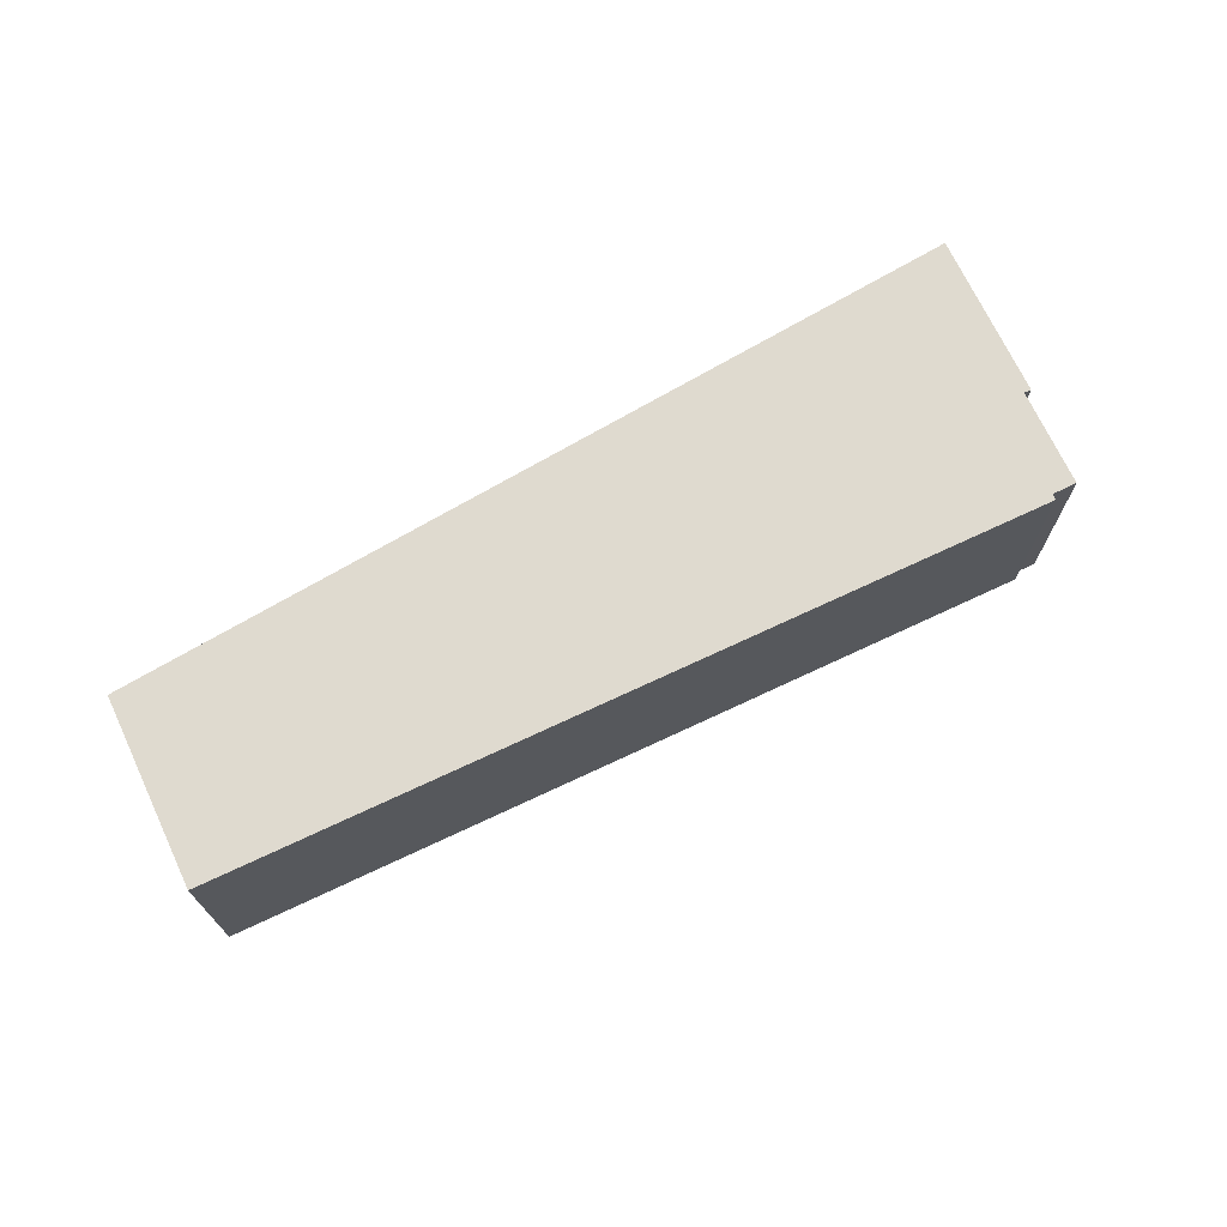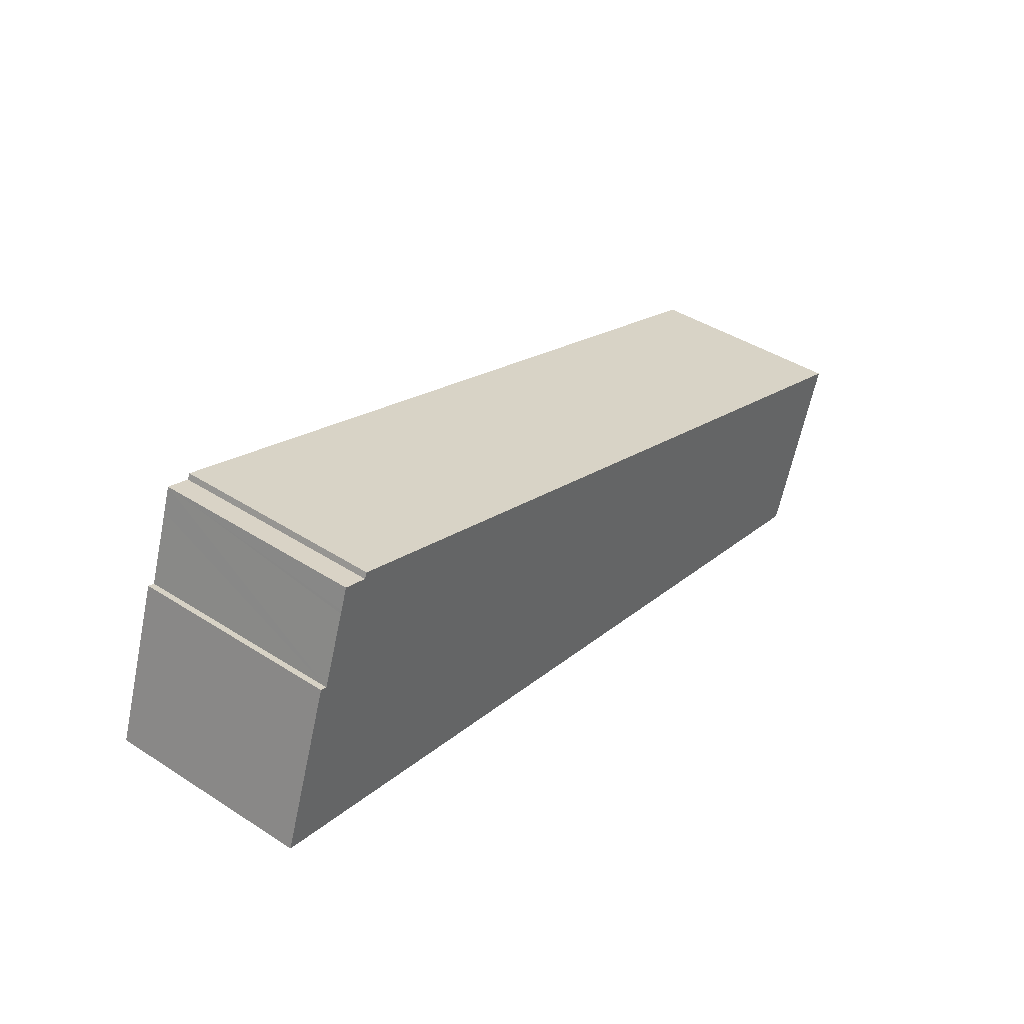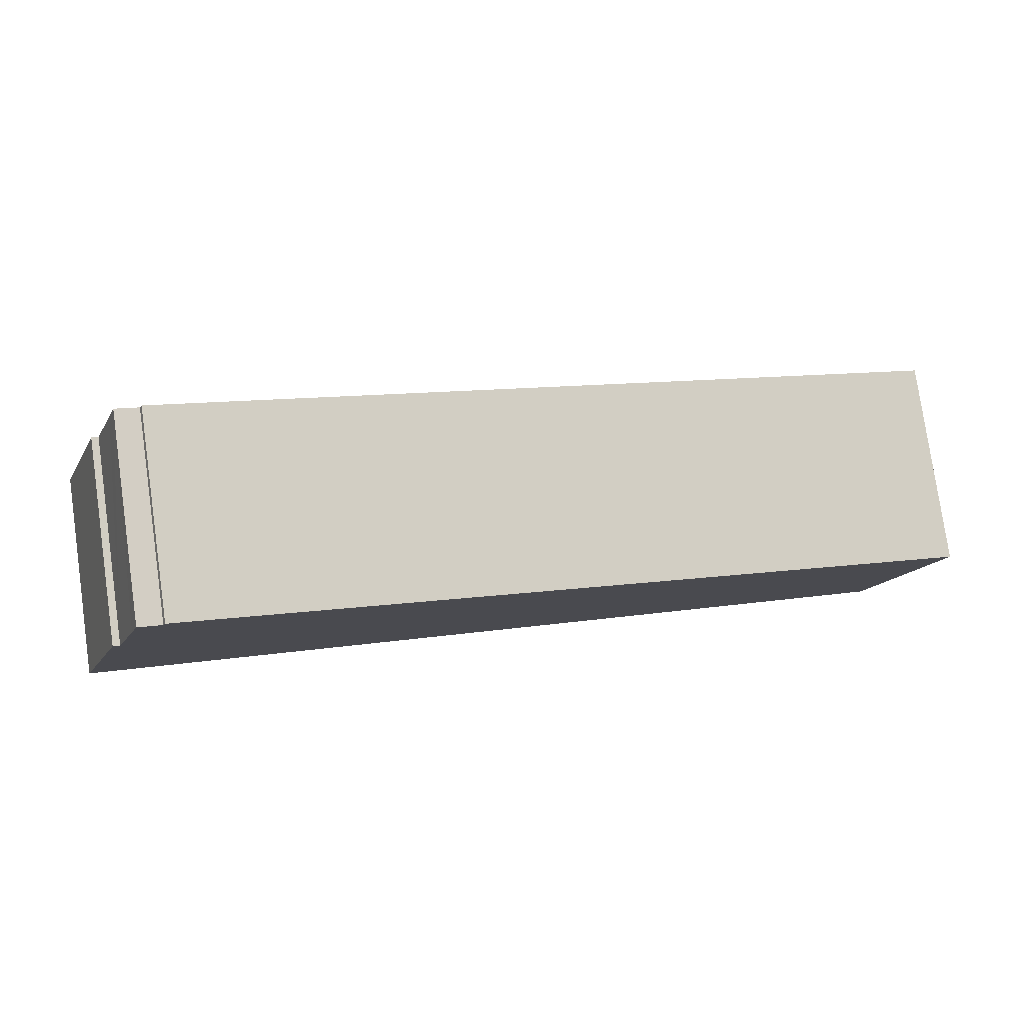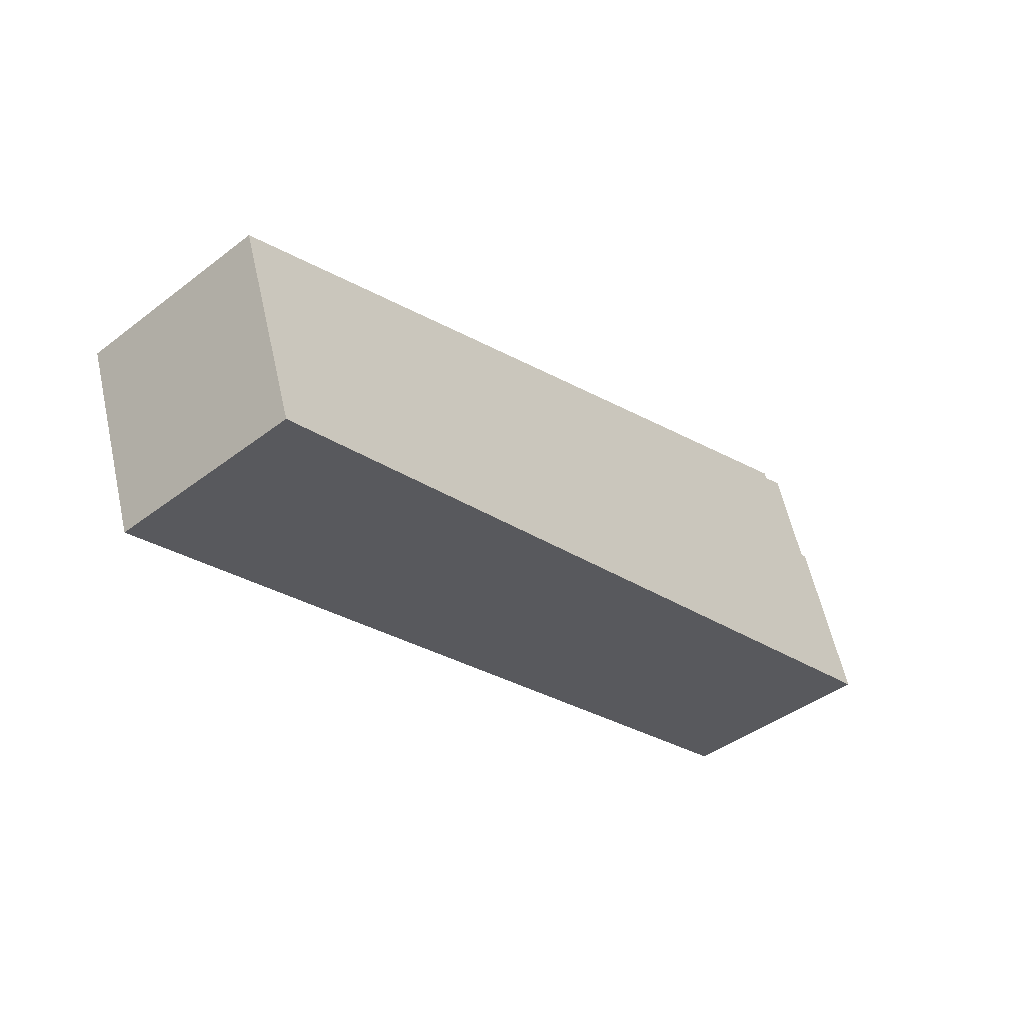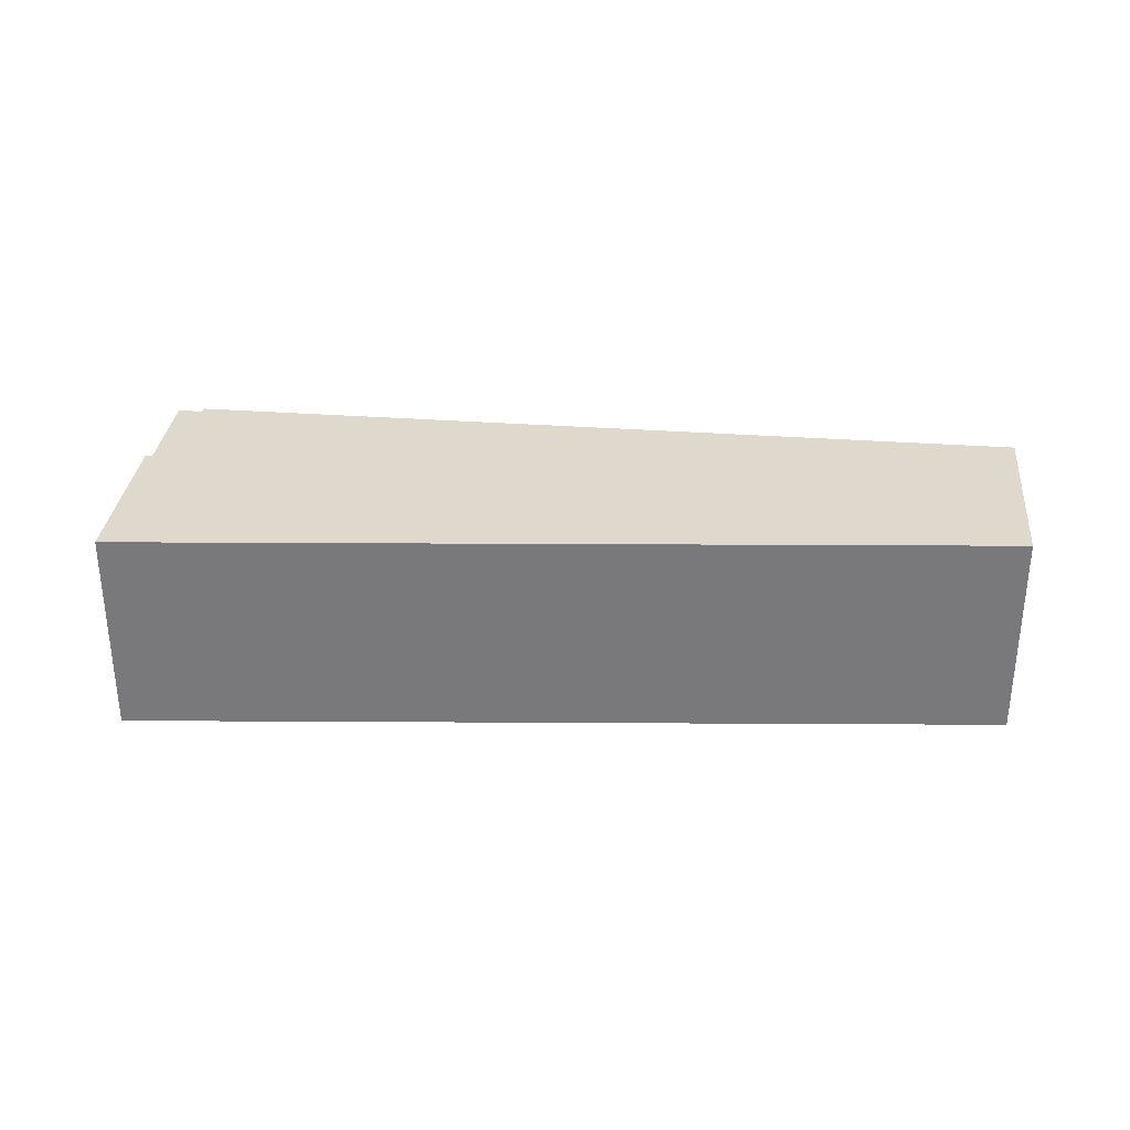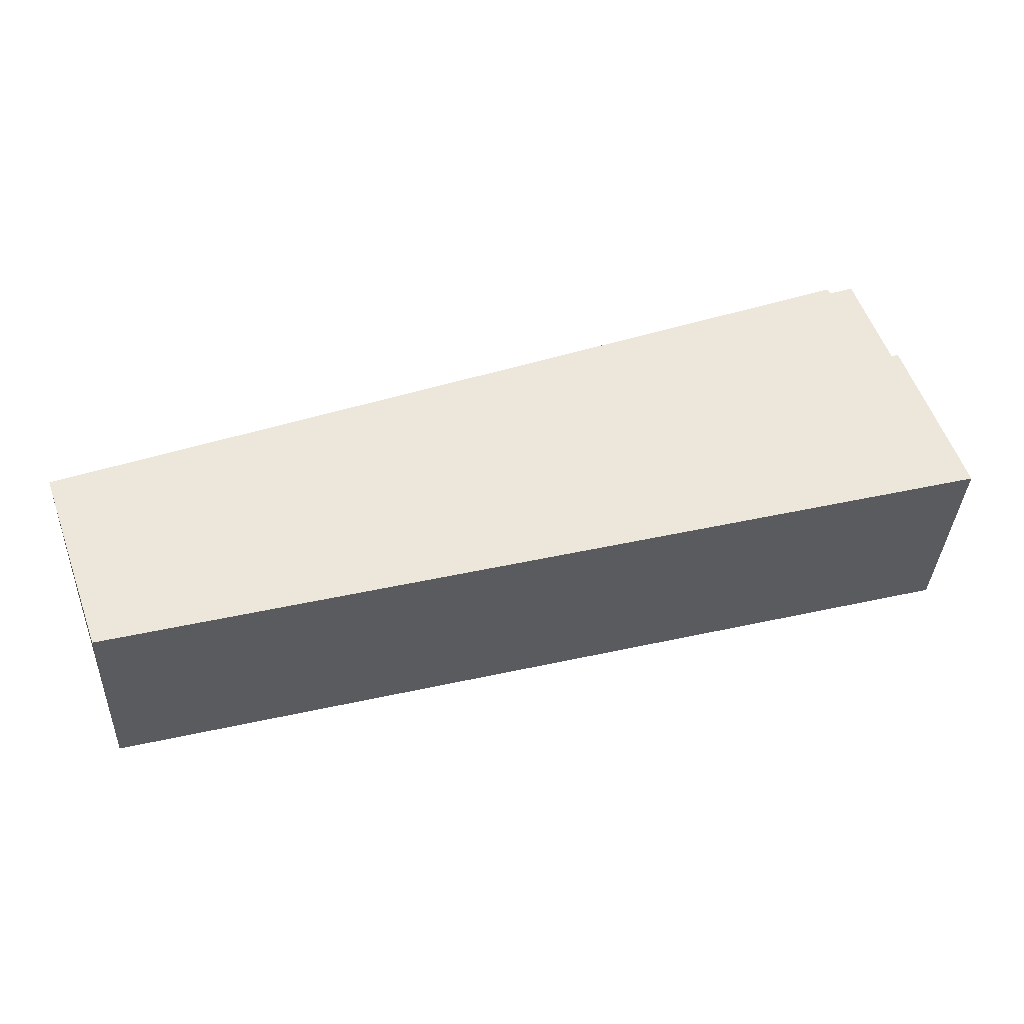
<metadata>
{"format":"obj","ext":"obj","renderer":"f3d","projection":"perspective","resolution":1024,"background":"white","views":[{"elev":70.7,"azim":-44.7,"up":"+Y"},{"elev":42.2,"azim":127.6,"up":"+Z"},{"elev":78.7,"azim":171.9,"up":"+Z"},{"elev":-43.0,"azim":-47.9,"up":"+Z"},{"elev":32.1,"azim":166.3,"up":"+Y"},{"elev":-34.9,"azim":-2.5,"up":"+Z"}]}
</metadata>
<code>
v  0 3.208 1.964e-16
v  14.13 3.208 0.52
v  0.988 3.208 -2.792
v  8.124 3.208 2.877
v  12.27 3.208 4.247
v  12.23 3.208 4.333
v  12.77 3.208 3.998
v  13.15 3.208 2.93
v  12.64 3.208 4.369
v  12.75 3.208 4.044
v  13.26 3.208 2.968
v  0 0 0
v  8.124 -1.762e-16 2.877
v  12.23 -2.653e-16 4.333
v  12.27 -2.601e-16 4.247
v  12.64 -2.675e-16 4.369
v  13.15 -1.794e-16 2.93
v  13.26 -1.817e-16 2.968
v  12.77 -2.448e-16 3.998
v  12.75 -2.476e-16 4.044
v  14.13 -3.184e-17 0.52
v  0.988 1.71e-16 -2.792
g defaultobject
f 1 2 3
f 2 1 4
f 2 4 5
f 5 4 6
f 5 7 8
f 7 5 9
f 7 9 10
f 2 8 11
f 8 2 5
f 12 4 1
f 4 12 13
f 4 13 6
f 6 13 14
f 15 9 5
f 9 15 16
f 17 11 8
f 11 17 18
f 14 5 6
f 5 14 15
f 16 10 9
f 10 16 7
f 7 16 8
f 8 16 19
f 8 19 17
f 19 16 20
f 18 2 11
f 2 18 21
f 21 3 2
f 3 21 22
f 22 1 3
f 1 22 12
f 15 20 16
f 20 15 19
f 19 15 17
f 13 15 14
f 15 13 21
f 21 13 22
f 22 13 12
f 17 21 18
f 21 17 15

</code>
